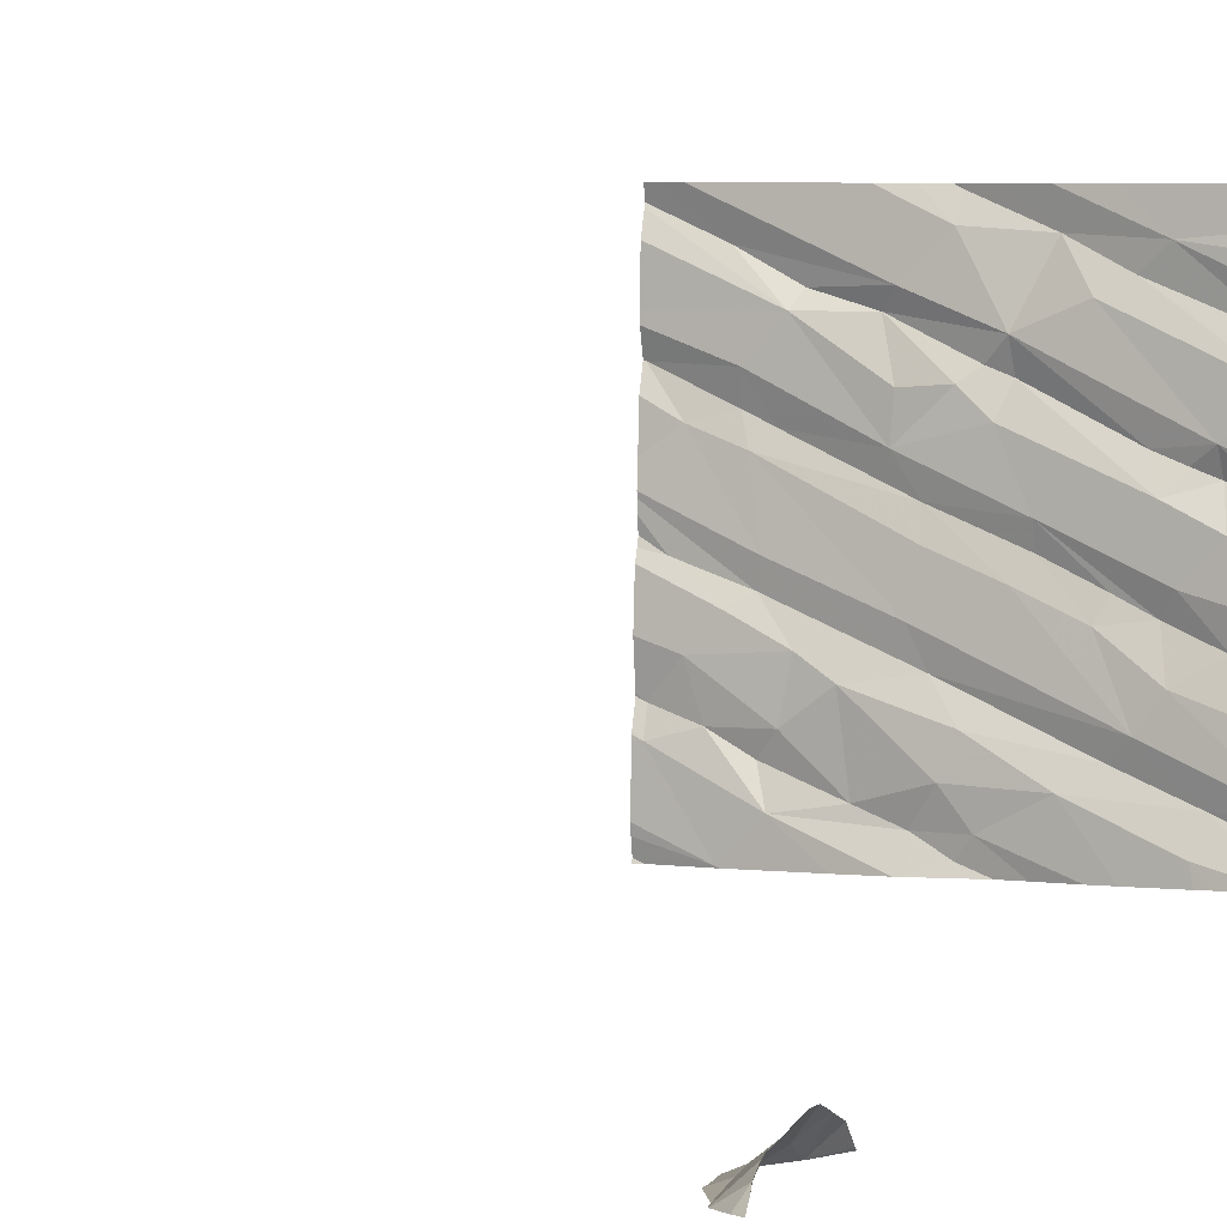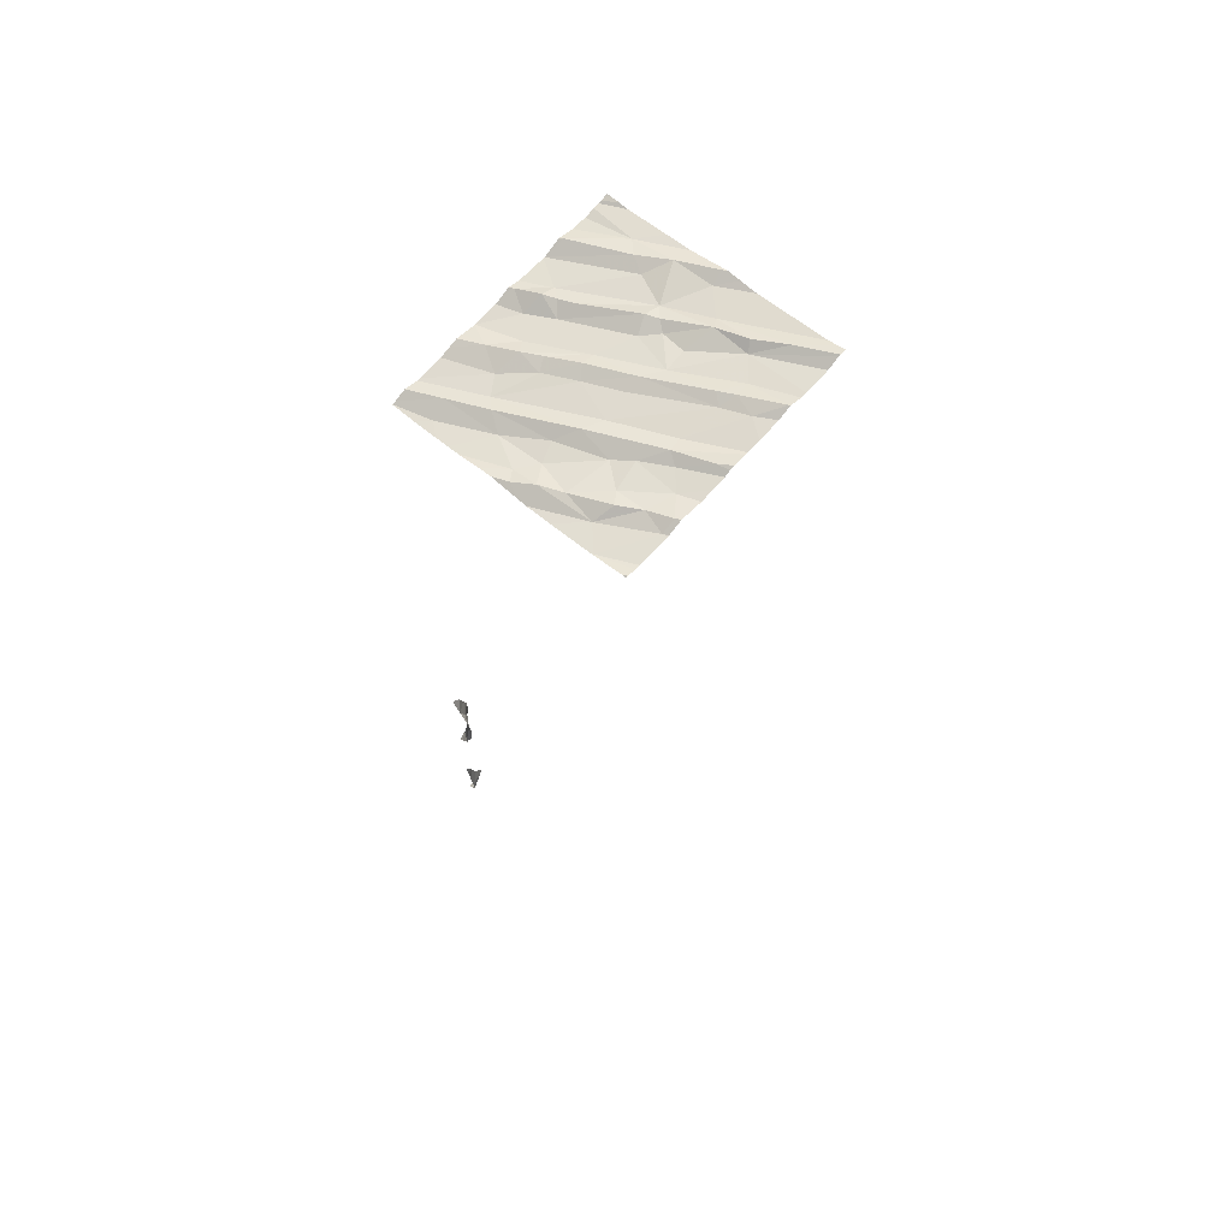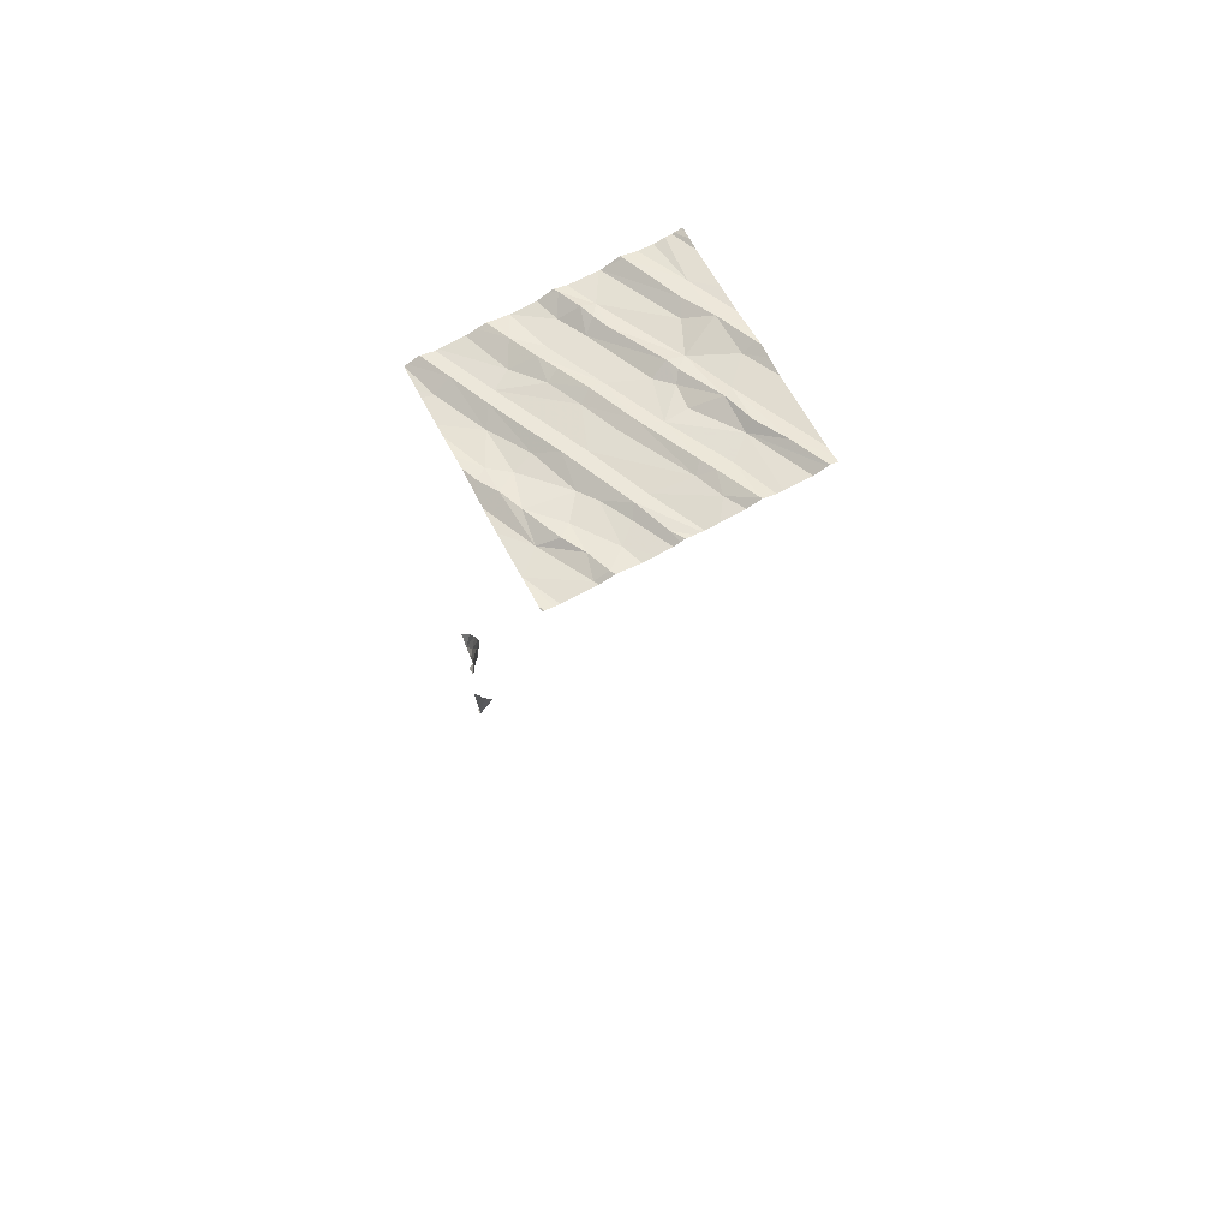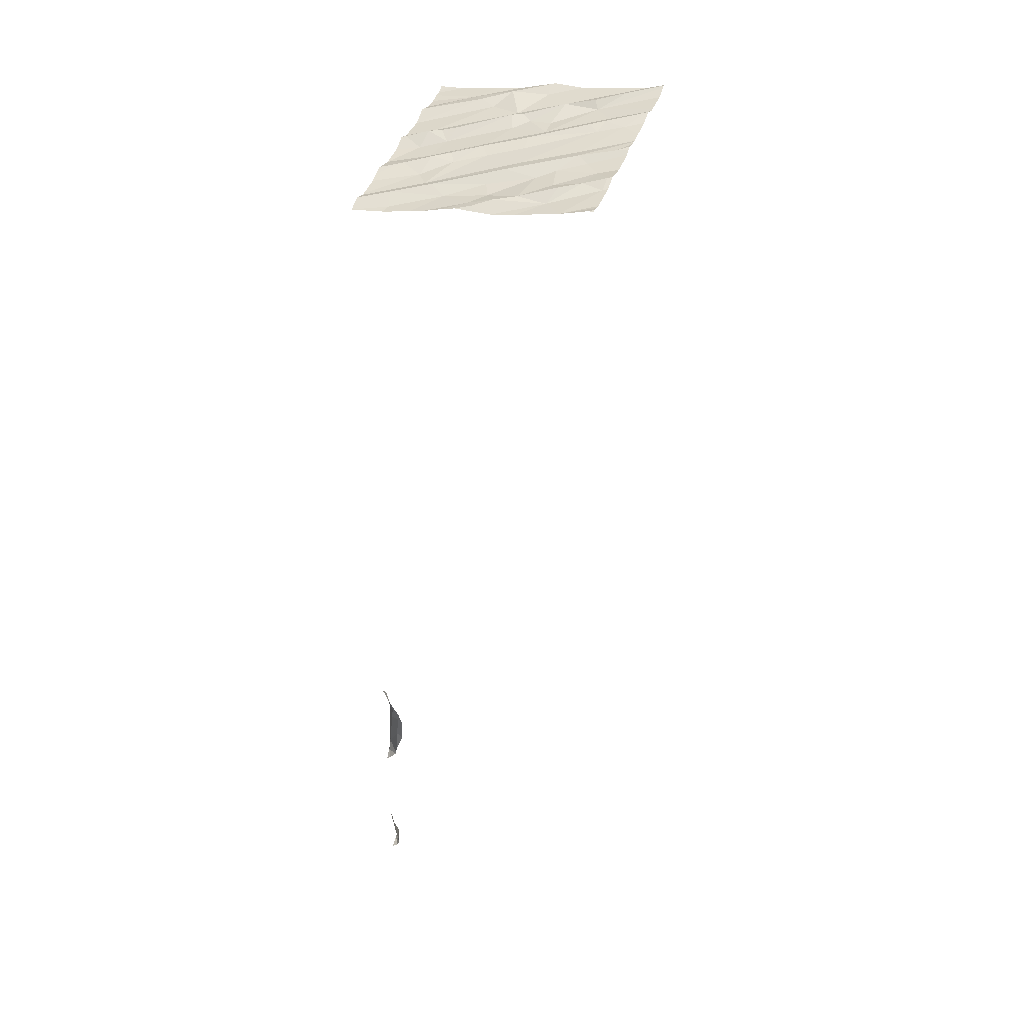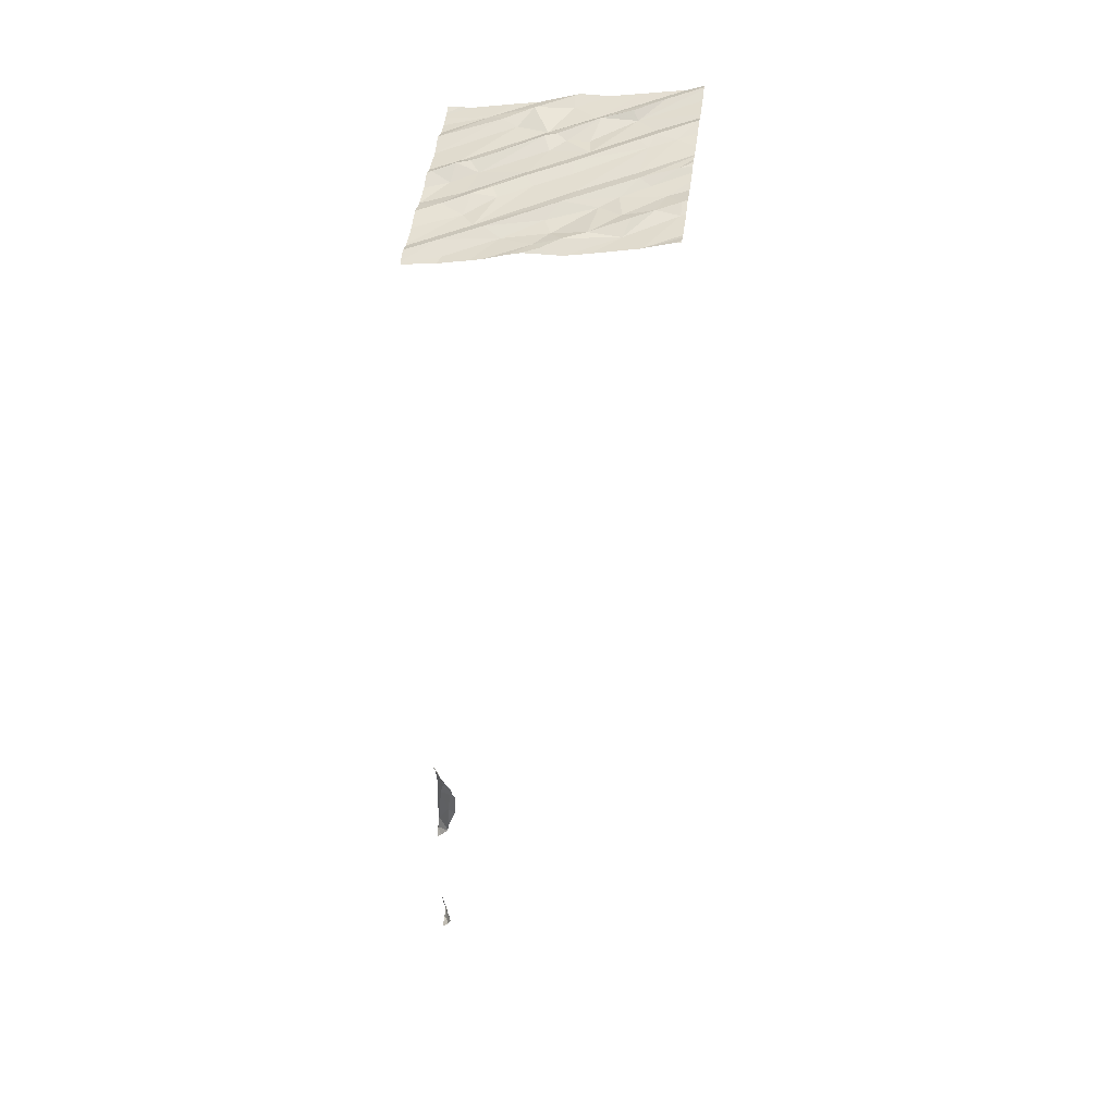
<metadata>
{"format":"obj","ext":"obj","renderer":"f3d","projection":"perspective","resolution":1024,"background":"white","views":[{"elev":3.7,"azim":-165.0,"up":"+Y"},{"elev":67.2,"azim":42.6,"up":"+Z"},{"elev":70.9,"azim":62.9,"up":"+Z"},{"elev":39.0,"azim":19.3,"up":"+Z"},{"elev":42.0,"azim":7.6,"up":"+Z"}]}
</metadata>
<code>
v -43.13 245.6 501.7
v -43.13 244.6 501.6
v -43.13 244.4 501.6
v -43.13 244.6 501.6
v -43.13 244.9 501.6
v -43.13 245.5 501.6
v -44.47 243.7 501.3
v -44.87 244.3 501.3
v -44.94 243.7 495.3
v -43.13 245.1 501.7
v -43.13 245.1 501.7
v -43.13 245.1 501.7
v -43.13 245 501.6
v -43.13 245.2 501.6
v -43.13 245.3 501.6
v -43.13 244.7 501.6
v -43.13 244.5 501.6
v -45.01 243.7 493.9
v -44.98 243.7 494
v -45.03 243.9 494
v -44.94 245.6 501.4
v -43.82 245.6 501.5
v -43.26 245.6 501.6
v -44.93 243.7 495.5
v -44.05 245.6 501.5
v -43.13 245.5 501.7
v -44.91 243.7 495.7
v -45.04 245.6 501.4
v -44.89 245.6 501.4
v -43.95 245.6 501.5
v -44.97 243.8 495.8
v -43.13 244.8 501.6
v -43.19 245.6 501.6
v -44.34 245.6 501.5
v -44.77 243.8 501.2
v -44 244.3 501.5
v -44.52 244 501.4
v -44.81 243.9 501.3
v -44.6 244.1 501.3
v -44.7 244.2 501.3
v -44.39 244 501.3
v -44.48 244.4 501.4
v -44.15 243.8 501.4
v -45.03 243.8 495.3
v -45.01 243.8 495.7
v -45.04 243.8 495.2
v -44.97 243.7 495.9
v -45.02 245.6 501.4
v -44.2 245.6 501.5
v -44.09 243.8 501.4
v -43.75 244.2 501.4
v -44.1 244.1 501.4
v -43.39 243.7 501.5
v -43.95 243.8 501.4
v -43.54 243.9 501.4
v -44.04 244 501.4
v -43.78 243.9 501.4
v -43.57 244.1 501.5
v -43.5 244 501.5
v -43.61 244.3 501.5
v -43.29 244.3 501.5
v -43.17 244.2 501.6
v -44.93 243.7 495.3
v -43.17 244.1 501.5
v -44.87 243.7 495.5
v -45 243.7 493.9
v -43.34 244.1 501.5
v -43.25 245.6 501.6
v -45.03 243.7 493.9
v -44.87 243.7 495.7
v -44.88 243.7 495.8
v -44.9 243.7 495.8
v -43.4 244.4 501.5
v -45.01 245.2 501.4
v -43.13 244.7 501.6
v -43.13 244.2 501.6
v -43.13 243.8 501.5
v -43.13 243.7 501.5
v -43.13 244.2 501.6
v -45.01 244.7 501.3
v -44.99 245.6 501.4
v -43.13 244.1 501.5
v -43.13 243.8 501.5
v -44.19 245 501.4
v -44.24 245.1 501.5
v -44.84 244.8 501.4
v -44.86 244.7 501.3
v -44.83 244.9 501.3
v -44.67 244.4 501.4
v -44.72 244.5 501.3
v -44.31 244.7 501.4
v -44.53 244.5 501.4
v -44.47 245.3 501.4
v -44.74 244.8 501.4
v -44.67 244.8 501.3
v -44.63 244.9 501.4
v -44.23 245.2 501.4
v -44.59 245.4 501.4
v -44.31 244.6 501.4
v -44.24 244.5 501.4
v -43.98 244.6 501.5
v -43.97 244.7 501.5
v -43.47 244.9 501.6
v -43.88 244.9 501.5
v -43.58 245.3 501.5
v -44.15 245.1 501.5
v -44.08 245.1 501.5
v -43.44 245.1 501.6
v -43.54 244.9 501.6
v -43.9 245.1 501.5
v -43.85 245.3 501.6
v -43.94 244.4 501.4
v -43.51 244.6 501.5
v -43.49 244.5 501.5
v -43.43 245 501.6
v -43.27 244.9 501.6
v -43.23 244.6 501.6
v -44.97 243.7 494
v -44.97 243.7 494
v -43.14 245.1 501.7
v -44.98 243.7 494.1
v -44.97 243.7 494
v -44.97 243.7 494
v -43.13 244.1 501.5
v -43.13 244.3 501.6
v -43.13 244.1 501.5
v -44.69 245.5 501.4
v -44.08 245.6 501.5
v -44.37 245.5 501.5
v -44.07 245.5 501.5
v -43.62 245.3 501.6
v -43.89 245.3 501.5
v -43.4 245.4 501.6
v -44.67 243.7 501.3
v -44.79 243.7 501.2
v -44.57 243.7 501.3
v -45.04 244.3 501.3
v -45.04 244.3 501.3
v -45.04 243.8 493.9
v -45.04 243.8 493.9
v -45.04 243.9 494
v -45.04 243.8 494.1
v -45.04 243.7 493.9
v -45.04 243.9 494
v -45.04 243.9 494
v -45.04 243.9 494
v -43.58 245.6 501.6
v -45.04 244.2 501.3
v -45.04 244.1 501.2
v -45.04 243.9 501.2
v -45.04 243.9 501.2
v -45.04 243.9 501.2
v -45.04 243.7 501.2
v -45.04 243.7 501.2
v -44.86 245.6 501.4
v -45.04 243.8 495.2
v -45.04 243.8 495.3
v -45.04 243.7 496.1
v -44.08 245.6 501.5
v -45.04 243.7 495.2
v -44.54 245.6 501.4
v -45.04 243.8 495.7
v -45.04 243.8 495.4
v -45.04 243.8 495.9
v -45.04 243.8 495.9
v -45.04 243.8 495.2
v -45.04 243.8 496
v -45.04 243.8 494.2
v -45.04 243.8 501.3
v -45.04 243.8 494.3
v -45.04 243.8 495.8
v -43.13 245.6 501.7
v -45.04 245.2 501.4
v -45.04 245.2 501.4
v -45.04 244.7 501.3
v -45.04 244.7 501.3
v -45.04 244.7 501.3
v -45.04 245.2 501.3
v -45.04 244.4 501.3
v -45.04 244.8 501.3
v -45.04 245 501.3
v -45.04 245 501.3
v -45.04 245.1 501.3
v -45.04 245 501.3
v -45.04 244.6 501.3
v -45.04 244.4 501.3
v -45.04 244.4 501.3
v -45.04 245.6 501.4
v -45.04 245.3 501.3
v -45.04 245.4 501.3
v -45.04 245.6 501.3
v -45.04 245.5 501.3
v -45.04 245.5 501.3
v -44.97 243.7 494
v -44.94 243.7 495.3
v -44.97 243.7 495.9
v -44.97 243.7 495.9
v -44.86 243.7 495.7
v -44.87 243.7 495.6
v -45 243.7 495.2
v -44.21 243.7 501.4
v -44 243.7 501.4
v -44.31 243.7 501.3
v -43.39 243.7 501.5
v -43.4 243.7 501.5
v -43.41 243.7 501.5
v -43.96 243.7 501.4
v -43.92 243.7 501.4
v -43.73 243.7 501.4
v -43.38 243.7 501.5
v -43.22 243.7 501.5
v -45.01 243.7 493.9
v -45 243.7 494.1
v -45.04 243.7 493.9
v -44.85 243.7 501.2
v -45.04 243.7 501.2
v -45.03 243.7 496.1
v -45.04 243.7 496.1
v -45.01 243.7 495.2
v -45.04 243.7 495.2
v -45.01 243.7 494.2
v -45.01 243.7 494.2
v -45.03 243.7 494.3
v -45.04 243.7 494.4
v -43.13 243.7 501.5
v -43.17 243.7 501.5
f 211 77 210
f 141 19 142
f 66 139 212
f 140 20 146
f 31 27 71
f 210 53 204
f 39 37 36
f 37 39 38
f 40 8 148
f 37 38 41
f 151 39 152
f 209 55 208
f 153 38 154
f 39 42 40
f 38 35 41
f 43 41 136
f 63 44 9
f 119 20 194
f 20 18 123
f 24 45 44
f 156 44 157
f 9 46 195
f 198 24 199
f 24 27 45
f 208 55 207
f 200 160 219
f 44 45 162
f 31 47 164
f 207 54 202
f 47 31 72
f 168 142 213
f 206 53 55
f 39 40 150
f 205 53 206
f 41 35 134
f 204 53 205
f 203 43 7
f 162 31 171
f 45 27 31
f 201 43 203
f 51 36 52
f 55 54 207
f 37 41 52
f 56 51 52
f 43 50 54
f 54 50 202
f 56 43 54
f 52 41 56
f 57 54 55
f 52 36 37
f 57 58 51
f 57 56 54
f 59 58 57
f 206 55 209
f 51 58 60
f 51 56 57
f 41 43 56
f 55 59 57
f 198 27 24
f 61 62 76
f 67 59 55
f 55 64 67
f 67 61 58
f 53 64 55
f 67 64 62
f 124 53 83
f 58 59 67
f 197 47 72
f 62 61 67
f 78 77 211
f 62 64 82
f 73 60 61
f 61 60 58
f 202 50 201
f 201 50 43
f 200 46 160
f 87 86 80
f 90 89 91
f 89 92 91
f 8 40 89
f 94 86 95
f 181 93 182
f 199 24 65
f 80 86 88
f 84 85 95
f 91 84 95
f 85 97 96
f 88 96 97
f 94 88 86
f 98 74 183
f 182 98 184
f 87 80 177
f 8 89 90
f 186 87 187
f 179 90 186
f 95 87 90
f 91 95 90
f 92 89 42
f 92 42 99
f 100 99 42
f 100 42 39
f 176 88 180
f 96 95 85
f 95 96 94
f 88 94 96
f 97 93 88
f 87 95 86
f 40 42 89
f 92 99 91
f 102 101 103
f 106 97 85
f 85 107 106
f 103 109 102
f 104 105 110
f 85 84 107
f 111 106 107
f 107 110 111
f 101 112 103
f 84 104 107
f 109 108 104
f 108 105 104
f 104 110 107
f 102 104 91
f 104 84 91
f 105 111 110
f 100 101 102
f 36 112 39
f 51 60 36
f 39 112 100
f 99 100 102
f 114 113 36
f 60 114 36
f 113 103 112
f 60 73 114
f 115 109 103
f 115 108 109
f 112 101 100
f 104 102 109
f 91 99 102
f 112 36 113
f 113 116 103
f 75 117 16
f 14 120 12
f 115 116 120
f 116 115 103
f 108 115 120
f 17 61 3
f 196 47 197
f 113 114 75
f 195 46 200
f 5 113 32
f 194 20 123
f 120 116 13
f 9 44 46
f 117 73 17
f 114 73 117
f 29 191 155
f 49 128 159
f 93 97 129
f 97 130 129
f 98 129 127
f 34 129 49
f 98 93 129
f 174 127 189
f 6 105 15
f 192 127 161
f 98 127 74
f 132 130 97
f 130 128 129
f 130 132 147
f 133 132 131
f 105 133 131
f 105 131 111
f 106 111 97
f 128 130 30
f 111 132 97
f 132 111 131
f 68 133 33
f 105 108 14
f 7 43 136
f 1 105 26
f 136 41 134
f 137 8 138
f 28 188 48
f 135 35 215
f 138 8 179
f 139 18 140
f 26 105 6
f 81 188 21
f 140 18 20
f 141 20 19
f 15 105 14
f 1 133 105
f 142 19 121
f 139 143 69
f 134 35 135
f 144 20 141
f 145 20 144
f 133 1 172
f 146 20 145
f 33 133 172
f 148 8 137
f 149 40 148
f 123 18 66
f 150 40 149
f 10 120 11
f 151 38 39
f 11 120 13
f 152 39 150
f 153 35 38
f 4 117 17
f 121 19 122
f 154 38 169
f 2 117 4
f 215 153 216
f 23 132 68
f 156 46 44
f 122 19 118
f 157 44 163
f 158 47 196
f 32 113 75
f 119 19 20
f 13 116 5
f 160 46 166
f 25 128 30
f 5 116 113
f 162 45 31
f 163 44 162
f 3 61 125
f 164 47 167
f 165 31 164
f 30 130 22
f 166 46 156
f 118 19 119
f 167 47 158
f 17 73 61
f 12 120 10
f 170 168 221
f 169 38 151
f 72 31 71
f 22 130 147
f 171 31 165
f 14 108 120
f 16 117 2
f 173 74 174
f 70 27 198
f 147 132 23
f 174 74 127
f 175 80 176
f 75 114 117
f 176 80 88
f 177 80 175
f 71 27 70
f 178 74 173
f 79 62 82
f 155 192 161
f 179 8 90
f 180 88 181
f 77 53 210
f 181 88 93
f 66 18 139
f 182 93 98
f 183 74 178
f 69 143 214
f 184 98 183
f 82 64 126
f 185 87 177
f 83 53 77
f 186 90 87
f 21 191 29
f 63 24 44
f 187 87 185
f 125 61 76
f 76 62 79
f 189 127 190
f 159 128 25
f 190 127 193
f 188 191 21
f 126 64 124
f 191 192 155
f 124 64 53
f 65 24 63
f 193 127 192
f 212 139 69
f 213 142 121
f 49 129 128
f 215 35 153
f 161 127 34
f 34 127 129
f 217 158 196
f 218 158 217
f 219 160 220
f 48 188 81
f 221 168 213
f 222 170 221
f 223 170 222
f 224 170 223
f 225 78 226
f 68 132 133
f 226 78 211

</code>
